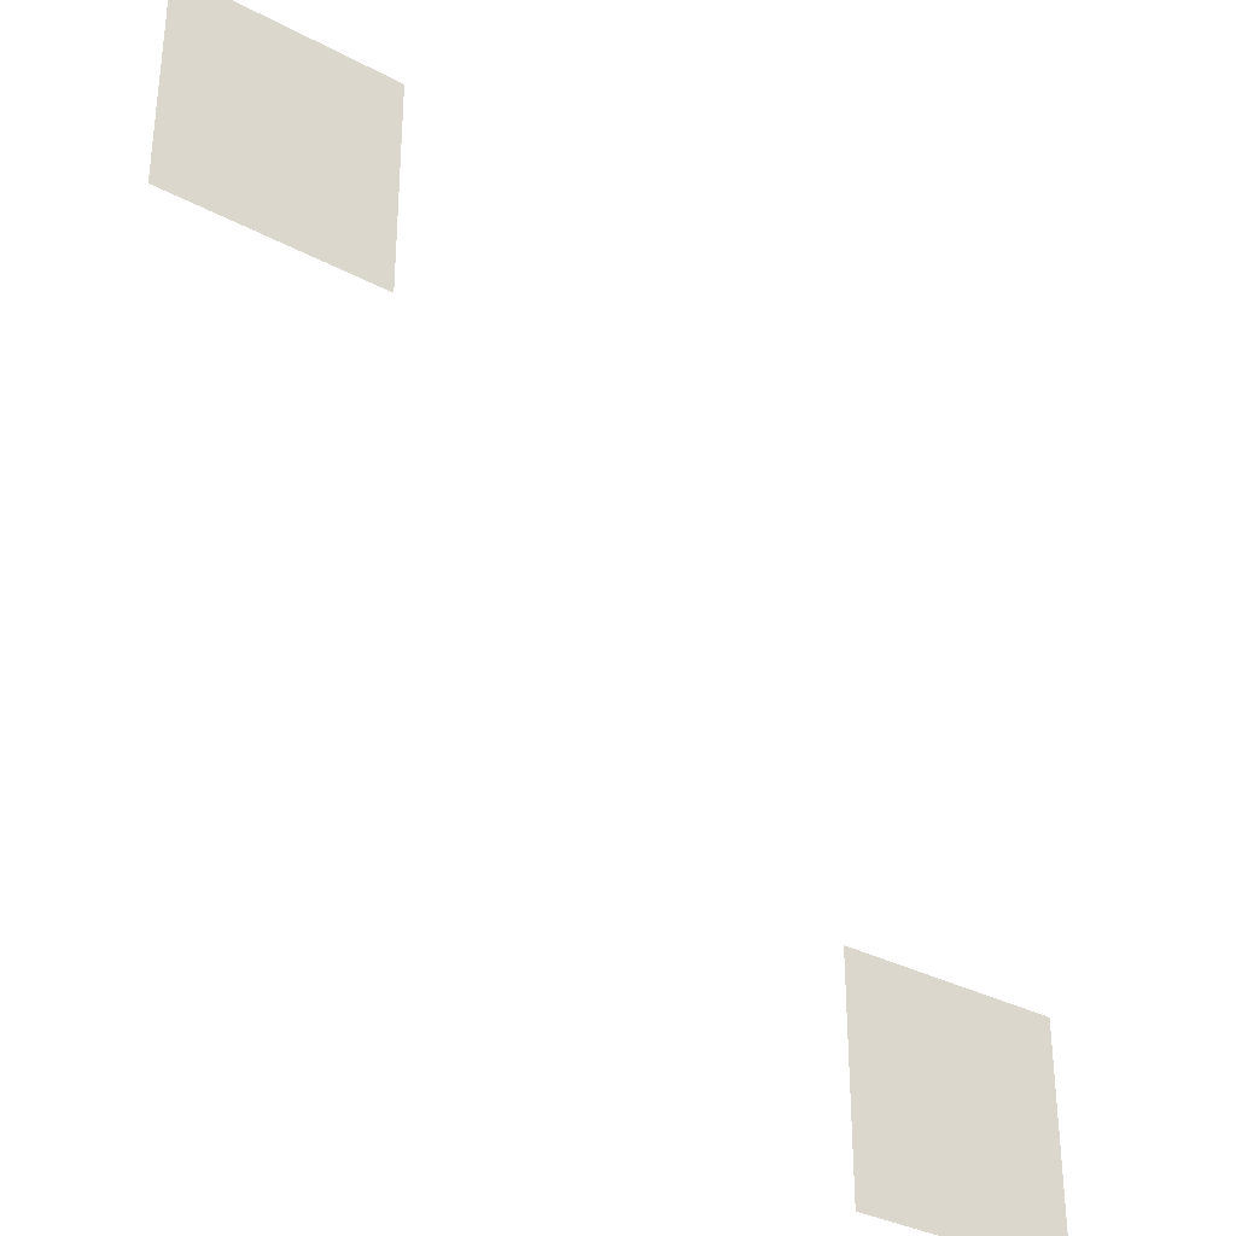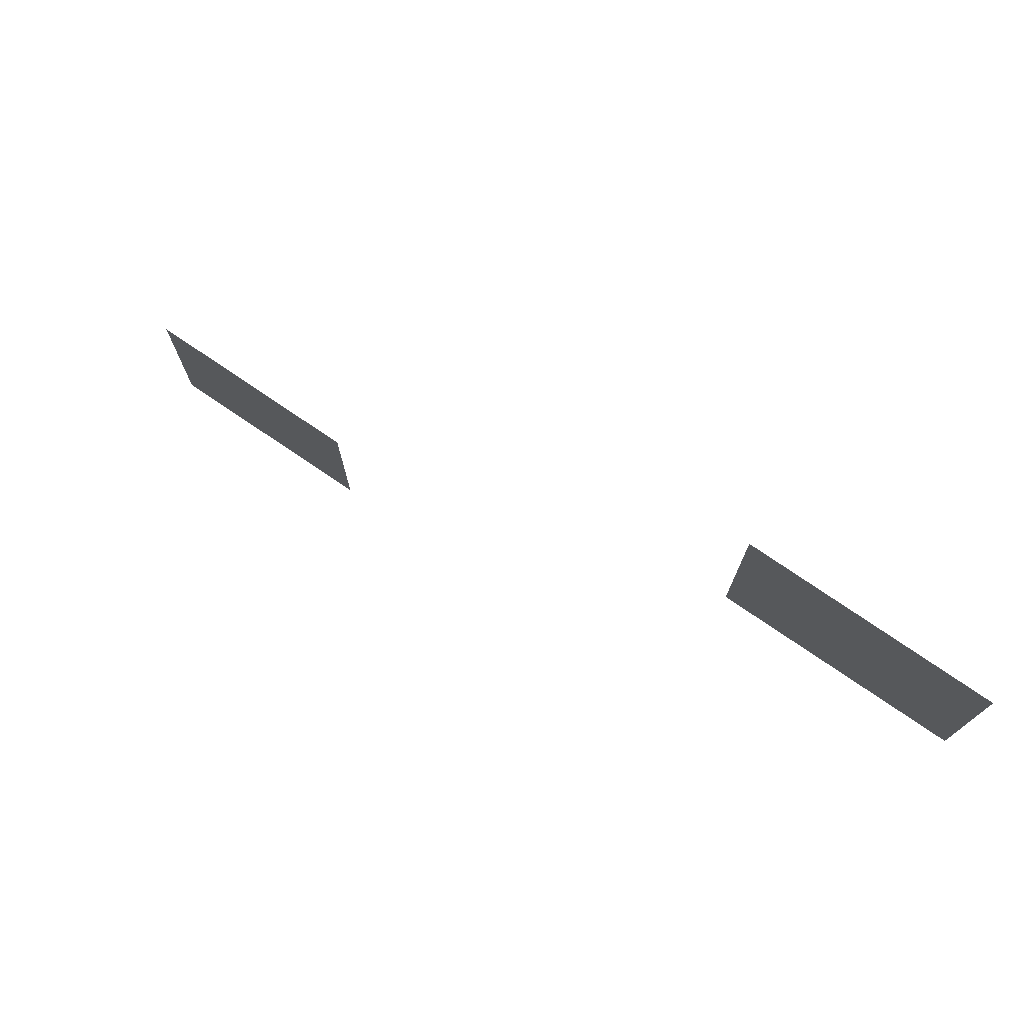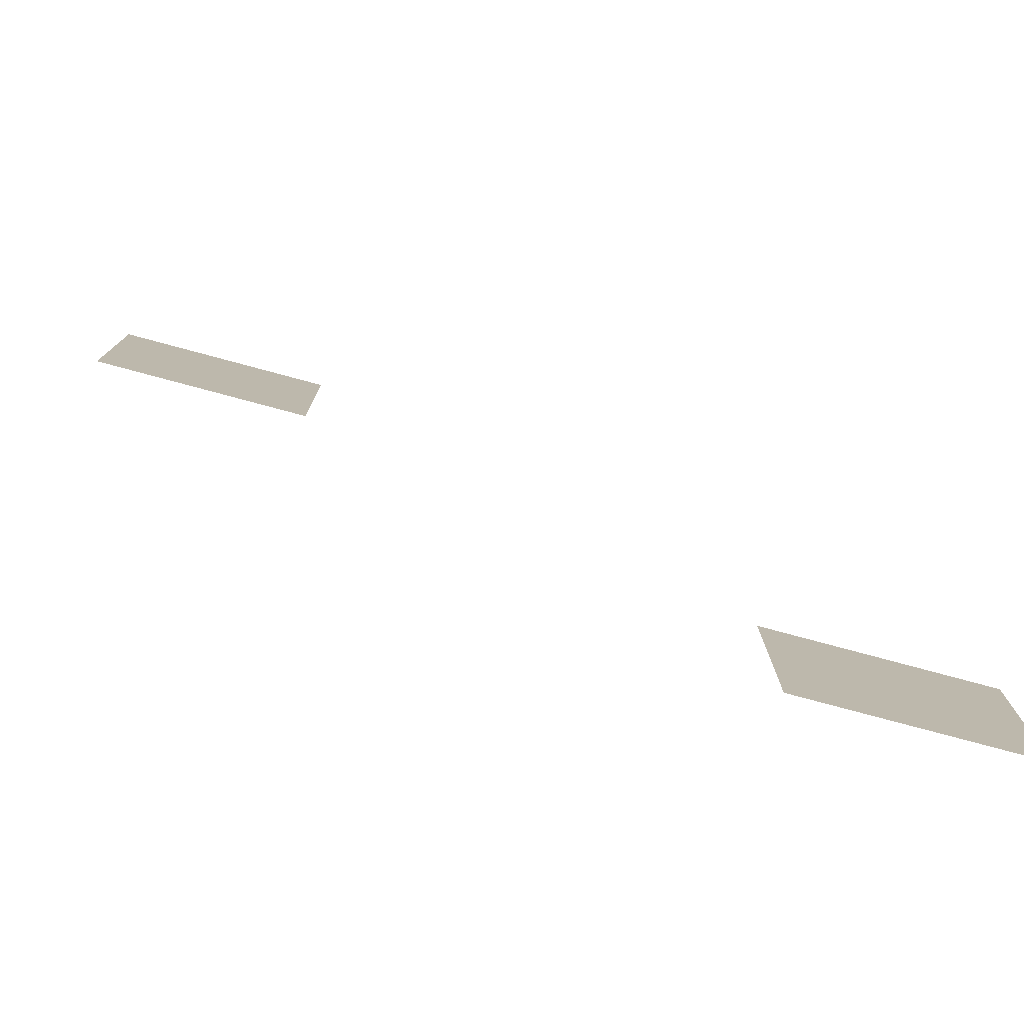
<metadata>
{"format":"obj","ext":"obj","renderer":"f3d","projection":"perspective","resolution":1024,"background":"white","views":[{"elev":-32.7,"azim":143.4,"up":"+Y"},{"elev":77.4,"azim":34.1,"up":"+Y"},{"elev":-78.8,"azim":165.0,"up":"+Y"}]}
</metadata>
<code>
v -55 -23 0
v -56 -23 0
v -56 -22 0
v -55 -22 0
v -58 -26 0
v -59 -26 0
v -59 -25 0
v -58 -25 0
g SewersOne_mesh_0028
f 1 2 3 4
f 5 6 7 8

</code>
